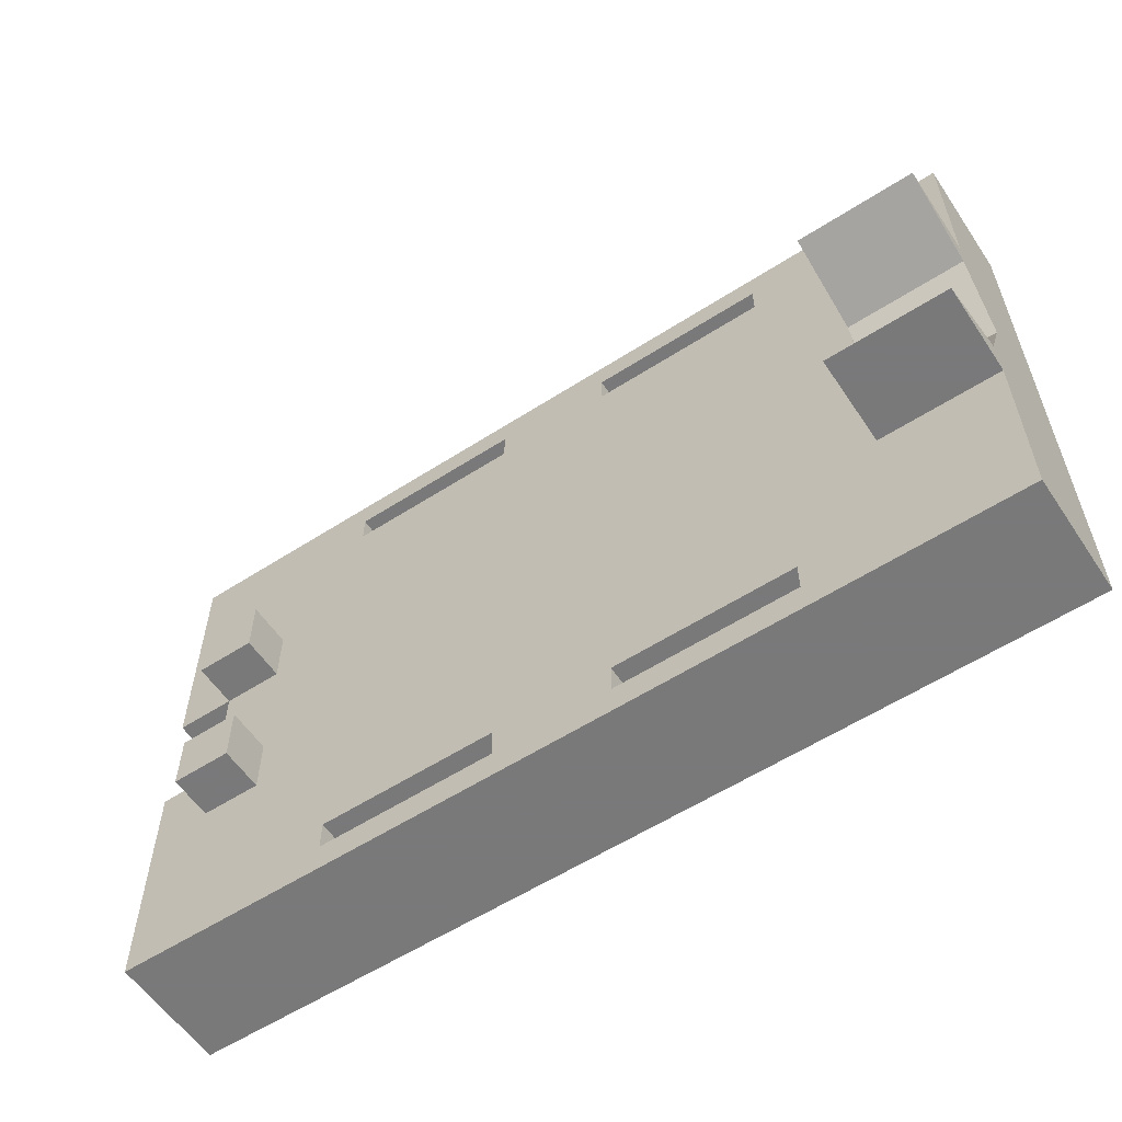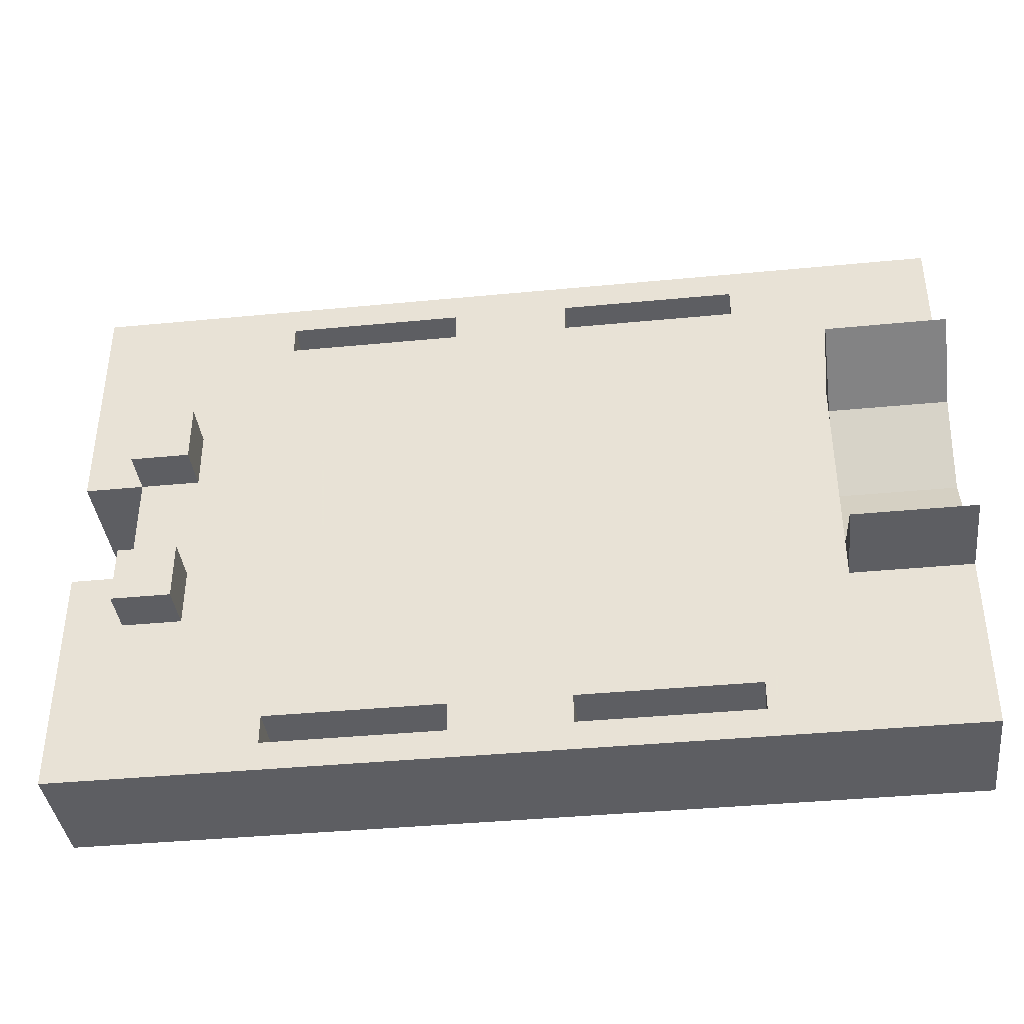
<metadata>
{"format":"obj","ext":"obj","renderer":"f3d","projection":"perspective","resolution":1024,"background":"white","views":[{"elev":-57.8,"azim":33.7,"up":"+Z"},{"elev":-39.1,"azim":6.9,"up":"+Z"}]}
</metadata>
<code>
v 0.7121 0.4 0.2121
v 0.8 0.4 0
v 0.8 0.2 0
v 0.7121 0.2 0.2121
v 0.5 0.4 0.3
v 0.7121 0.4 0.2121
v 0.7121 0.2 0.2121
v 0.5 0.2 0.3
v 0.2879 0.4 0.2121
v 0.5 0.4 0.3
v 0.5 0.2 0.3
v 0.2879 0.2 0.2121
v 0.2 0.4 0
v 0.2879 0.4 0.2121
v 0.2879 0.2 0.2121
v 0.2 0.2 0
v 0.2879 0.4 -0.2121
v 0.2 0.4 0
v 0.2 0.2 0
v 0.2879 0.2 -0.2121
v 0.5 0.4 -0.3
v 0.2879 0.4 -0.2121
v 0.2879 0.2 -0.2121
v 0.5 0.2 -0.3
v 0.7121 0.4 -0.2121
v 0.5 0.4 -0.3
v 0.5 0.2 -0.3
v 0.7121 0.2 -0.2121
v 0.8 0.4 0
v 0.7121 0.4 -0.2121
v 0.7121 0.2 -0.2121
v 0.8 0.2 0
v 0.7828 0.4 0.2828
v 0.9 0.4 0
v 0.9 0.2 0
v 0.7828 0.2 0.2828
v 0.5 0.4 0.4
v 0.7828 0.4 0.2828
v 0.7828 0.2 0.2828
v 0.5 0.2 0.4
v 0.2172 0.4 0.2828
v 0.5 0.4 0.4
v 0.5 0.2 0.4
v 0.2172 0.2 0.2828
v 0.1 0.4 0
v 0.2172 0.4 0.2828
v 0.2172 0.2 0.2828
v 0.1 0.2 0
v 0.2172 0.4 -0.2828
v 0.1 0.4 0
v 0.1 0.2 0
v 0.2172 0.2 -0.2828
v 0.5 0.4 -0.4
v 0.2172 0.4 -0.2828
v 0.2172 0.2 -0.2828
v 0.5 0.2 -0.4
v 0.7828 0.4 -0.2828
v 0.5 0.4 -0.4
v 0.5 0.2 -0.4
v 0.7828 0.2 -0.2828
v 0.9 0.4 0
v 0.7828 0.4 -0.2828
v 0.7828 0.2 -0.2828
v 0.9 0.2 0
v 0.9 0.4 0
v 0.7828 0.4 0.2828
v 0.7121 0.4 0.2121
v 0.8 0.4 0
v 0.7828 0.4 0.2828
v 0.5 0.4 0.4
v 0.5 0.4 0.3
v 0.7121 0.4 0.2121
v 0.5 0.4 0.4
v 0.2172 0.4 0.2828
v 0.2879 0.4 0.2121
v 0.5 0.4 0.3
v 0.2172 0.4 0.2828
v 0.1 0.4 0
v 0.2 0.4 0
v 0.2879 0.4 0.2121
v 0.1 0.4 0
v 0.2172 0.4 -0.2828
v 0.2879 0.4 -0.2121
v 0.2 0.4 0
v 0.2172 0.4 -0.2828
v 0.5 0.4 -0.4
v 0.5 0.4 -0.3
v 0.2879 0.4 -0.2121
v 0.5 0.4 -0.4
v 0.7828 0.4 -0.2828
v 0.7121 0.4 -0.2121
v 0.5 0.4 -0.3
v 0.7828 0.4 -0.2828
v 0.9 0.4 0
v 0.8 0.4 0
v 0.7121 0.4 -0.2121
v -0.2879 0.4 0.2121
v -0.2 0.4 0
v -0.2 0.2 0
v -0.2879 0.2 0.2121
v -0.5 0.4 0.3
v -0.2879 0.4 0.2121
v -0.2879 0.2 0.2121
v -0.5 0.2 0.3
v -0.7121 0.4 0.2121
v -0.5 0.4 0.3
v -0.5 0.2 0.3
v -0.7121 0.2 0.2121
v -0.8 0.4 0
v -0.7121 0.4 0.2121
v -0.7121 0.2 0.2121
v -0.8 0.2 0
v -0.7121 0.4 -0.2121
v -0.8 0.4 0
v -0.8 0.2 0
v -0.7121 0.2 -0.2121
v -0.5 0.4 -0.3
v -0.7121 0.4 -0.2121
v -0.7121 0.2 -0.2121
v -0.5 0.2 -0.3
v -0.2879 0.4 -0.2121
v -0.5 0.4 -0.3
v -0.5 0.2 -0.3
v -0.2879 0.2 -0.2121
v -0.2 0.4 0
v -0.2879 0.4 -0.2121
v -0.2879 0.2 -0.2121
v -0.2 0.2 0
v -0.2172 0.4 0.2828
v -0.1 0.4 0
v -0.1 0.2 0
v -0.2172 0.2 0.2828
v -0.5 0.4 0.4
v -0.2172 0.4 0.2828
v -0.2172 0.2 0.2828
v -0.5 0.2 0.4
v -0.7828 0.4 0.2828
v -0.5 0.4 0.4
v -0.5 0.2 0.4
v -0.7828 0.2 0.2828
v -0.9 0.4 0
v -0.7828 0.4 0.2828
v -0.7828 0.2 0.2828
v -0.9 0.2 0
v -0.7828 0.4 -0.2828
v -0.9 0.4 0
v -0.9 0.2 0
v -0.7828 0.2 -0.2828
v -0.5 0.4 -0.4
v -0.7828 0.4 -0.2828
v -0.7828 0.2 -0.2828
v -0.5 0.2 -0.4
v -0.2172 0.4 -0.2828
v -0.5 0.4 -0.4
v -0.5 0.2 -0.4
v -0.2172 0.2 -0.2828
v -0.1 0.4 0
v -0.2172 0.4 -0.2828
v -0.2172 0.2 -0.2828
v -0.1 0.2 0
v -0.1 0.4 0
v -0.2172 0.4 0.2828
v -0.2879 0.4 0.2121
v -0.2 0.4 0
v -0.2172 0.4 0.2828
v -0.5 0.4 0.4
v -0.5 0.4 0.3
v -0.2879 0.4 0.2121
v -0.5 0.4 0.4
v -0.7828 0.4 0.2828
v -0.7121 0.4 0.2121
v -0.5 0.4 0.3
v -0.7828 0.4 0.2828
v -0.9 0.4 0
v -0.8 0.4 0
v -0.7121 0.4 0.2121
v -0.9 0.4 0
v -0.7828 0.4 -0.2828
v -0.7121 0.4 -0.2121
v -0.8 0.4 0
v -0.7828 0.4 -0.2828
v -0.5 0.4 -0.4
v -0.5 0.4 -0.3
v -0.7121 0.4 -0.2121
v -0.5 0.4 -0.4
v -0.2172 0.4 -0.2828
v -0.2879 0.4 -0.2121
v -0.5 0.4 -0.3
v -0.2172 0.4 -0.2828
v -0.1 0.4 0
v -0.2 0.4 0
v -0.2879 0.4 -0.2121
v -0.8 0.2 0.9
v -0.8 0.4 0.9
v -0.2 0.4 0.9
v -0.2 0.2 0.9
v -0.2 0.2 0.9
v -0.2 0.4 0.9
v -0.2 0.4 0.8
v -0.2 0.2 0.8
v -0.8 0.4 0.9
v -0.8 0.2 0.9
v -0.8 0.2 0.8
v -0.8 0.4 0.8
v -0.2 0.2 0.8
v -0.2 0 0.8
v -0.2 0 0.9
v -0.2 0.2 0.9
v -0.8 0.2 0.8
v -0.8 0 0.8
v -0.2 0 0.8
v -0.2 0.2 0.8
v -0.8 0.2 0.9
v -0.8 0 0.9
v -0.8 0 0.8
v -0.8 0.2 0.8
v -0.2 0.2 0.9
v -0.2 0 0.9
v -0.8 0 0.9
v -0.8 0.2 0.9
v 0.2 0.2 0.9
v 0.2 0.4 0.9
v 0.8 0.4 0.9
v 0.8 0.2 0.9
v 0.8 0.2 0.9
v 0.8 0.4 0.9
v 0.8 0.4 0.8
v 0.8 0.2 0.8
v 0.2 0.4 0.9
v 0.2 0.2 0.9
v 0.2 0.2 0.8
v 0.2 0.4 0.8
v 0.8 0.2 0.8
v 0.8 0 0.8
v 0.8 0 0.9
v 0.8 0.2 0.9
v 0.2 0.2 0.8
v 0.2 0 0.8
v 0.8 0 0.8
v 0.8 0.2 0.8
v 0.2 0.2 0.9
v 0.2 0 0.9
v 0.2 0 0.8
v 0.2 0.2 0.8
v 0.8 0.2 0.9
v 0.8 0 0.9
v 0.2 0 0.9
v 0.2 0.2 0.9
v 0.8 0.2 -0.9
v 0.8 0.4 -0.9
v 0.2 0.4 -0.9
v 0.2 0.2 -0.9
v 0.2 0.2 -0.9
v 0.2 0.4 -0.9
v 0.2 0.4 -0.8
v 0.2 0.2 -0.8
v 0.8 0.4 -0.9
v 0.8 0.2 -0.9
v 0.8 0.2 -0.8
v 0.8 0.4 -0.8
v 0.2 0.2 -0.8
v 0.2 0 -0.8
v 0.2 0 -0.9
v 0.2 0.2 -0.9
v 0.8 0.2 -0.8
v 0.8 0 -0.8
v 0.2 0 -0.8
v 0.2 0.2 -0.8
v 0.8 0.2 -0.9
v 0.8 0 -0.9
v 0.8 0 -0.8
v 0.8 0.2 -0.8
v 0.2 0.2 -0.9
v 0.2 0 -0.9
v 0.8 0 -0.9
v 0.8 0.2 -0.9
v -0.2 0.2 -0.9
v -0.2 0.4 -0.9
v -0.8 0.4 -0.9
v -0.8 0.2 -0.9
v -0.8 0.2 -0.9
v -0.8 0.4 -0.9
v -0.8 0.4 -0.8
v -0.8 0.2 -0.8
v -0.2 0.4 -0.9
v -0.2 0.2 -0.9
v -0.2 0.2 -0.8
v -0.2 0.4 -0.8
v -0.8 0.2 -0.8
v -0.8 0 -0.8
v -0.8 0 -0.9
v -0.8 0.2 -0.9
v -0.2 0.2 -0.8
v -0.2 0 -0.8
v -0.8 0 -0.8
v -0.8 0.2 -0.8
v -0.2 0.2 -0.9
v -0.2 0 -0.9
v -0.2 0 -0.8
v -0.2 0.2 -0.8
v -0.8 0.2 -0.9
v -0.8 0 -0.9
v -0.2 0 -0.9
v -0.2 0.2 -0.9
v -1.5 0 1
v 1.5 0 1
v 1.5 0.4 1
v -1.5 0.4 1
v -1.5 0 1
v -1.5 0.4 1
v -1.5 0.4 0.2
v -1.5 0 0.2
v -1.3 0.2 0.8
v -0.8 0.2 0.8
v -0.8 0.4 0.8
v -1.3 0.4 0.8
v -1.3 0.2 0.8
v -1.3 0.4 0.8
v -1.3 0.4 0.3
v -1.3 0.2 0.3
v -1.5 0 -1
v 1.5 0 -1
v 1.5 0.4 -1
v -1.5 0.4 -1
v -1.5 0 -1
v -1.5 0.4 -1
v -1.5 0.4 -0.2
v -1.5 0 -0.2
v -1.3 0.2 -0.8
v -0.8 0.2 -0.8
v -0.8 0.4 -0.8
v -1.3 0.4 -0.8
v -1.3 0.2 -0.8
v -1.3 0.4 -0.8
v -1.3 0.4 -0.3
v -1.3 0.2 -0.3
v 1.3 0.4 0.8
v 1.3 0.4 -0.8
v 1.3 0.2 -0.8
v 1.3 0.2 0.8
v 1.3 0.4 -0.8
v 0.8 0.4 -0.8
v 0.8 0.2 -0.8
v 1.3 0.2 -0.8
v 1.3 0.2 0.8
v 0.8 0.2 0.8
v 0.8 0.4 0.8
v 1.3 0.4 0.8
v -1.3 0.4 0.2
v -1.3 0.4 -0.2
v -1.3 0 -0.2
v -1.3 0 0.2
v -1.3 0.4 -0.2
v -1.5 0.4 -0.2
v -1.5 0 -0.2
v -1.3 0 -0.2
v -1.3 0 0.2
v -1.5 0 0.2
v -1.5 0.4 0.2
v -1.3 0.4 0.2
v -1.2 0.4 0.2
v -1.2 0.4 -0.2
v -1.2 0.2 -0.2
v -1.2 0.2 0.2
v 0.2 0.4 0.8
v -0.2 0.4 0.8
v -0.2 0.2 0.8
v 0.2 0.2 0.8
v -0.2 0.4 -0.8
v 0.2 0.4 -0.8
v 0.2 0.2 -0.8
v -0.2 0.2 -0.8
v -1.2 0.2 0.2
v -1.2 0.4 0.2
v -1.3 0.4 0.3
v -1.3 0.2 0.3
v -1.3 0.2 -0.3
v -1.3 0.4 -0.3
v -1.2 0.4 -0.2
v -1.2 0.2 -0.2
v 1.5 0.1 -0.4
v 1.5 -0.01716 -0.2828
v 1.5 -0.3 -0.4
v 1.5 0.1 -0.4
v 1.5 0.1 0
v 1.5 -0.01716 -0.2828
v 1.5 0.1 0.4
v 1.5 -0.01716 0.2828
v 1.5 0.1 0
v 1.5 0.1 0.4
v 1.5 -0.3 0.4
v 1.5 -0.01716 0.2828
v 1.1 0.1 0.4
v 1.1 -0.01716 0.2828
v 1.1 -0.3 0.4
v 1.1 0.1 0.4
v 1.1 0.1 0
v 1.1 -0.01716 0.2828
v 1.1 0.1 -0.4
v 1.1 -0.01716 -0.2828
v 1.1 0.1 0
v 1.1 0.1 -0.4
v 1.1 -0.3 -0.4
v 1.1 -0.01716 -0.2828
v 1.1 -0.01716 0.2828
v 1.1 -0.3 0.4
v 1.5 -0.3 0.4
v 1.5 -0.01716 0.2828
v 1.1 0.1 0
v 1.1 -0.01716 0.2828
v 1.5 -0.01716 0.2828
v 1.5 0.1 0
v 1.1 -0.01716 -0.2828
v 1.1 0.1 0
v 1.5 0.1 0
v 1.5 -0.01716 -0.2828
v 1.1 -0.3 -0.4
v 1.1 -0.01716 -0.2828
v 1.5 -0.01716 -0.2828
v 1.5 -0.3 -0.4
v 1 0.3172 0
v 1 0.2 0.2828
v 1.3 0.2 0.2828
v 1.3 0.3172 0
v 1 0.2 -0.2828
v 1 0.3172 0
v 1.3 0.3172 0
v 1.3 0.2 -0.2828
v 1 0.2 0.2828
v 1 0.3172 0
v 1 0.2 -0.2828
v 1.1 -0.3 -0.4
v 1.1 0 -0.4
v 1.5 0 -0.4
v 1.5 -0.3 -0.4
v 1.5 -0.3 0.4
v 1.5 0 0.4
v 1.1 0 0.4
v 1.1 -0.3 0.4
v 1.5 0.1 0.4
v 1.5 0.4 1
v 1.5 0 1
v 1.5 0 0.4
v 1.5 0.4 -1
v 1.5 0.4 1
v 1.5 0.1 0.4
v 1.5 0.1 -0.4
v 1.1 0.1 -0.25
v 1.1 0.1 0.3
v 1.1 0 0.3
v 1.1 0 -0.25
v 1.5 0 -0.4
v 1.5 0 -1
v 1.5 0.4 -1
v 1.5 0.1 -0.4
v 1.3 0.2 -0.8
v -1.2 0.2 -0.8
v -1.2 0.2 0.8
v 1.3 0.2 0.8
v -1.3 0.2 0.3
v -1.3 0.2 0.8
v -1.2 0.2 0.8
v -1.2 0.2 0.2
v -1.2 0.2 -0.2
v -1.2 0.2 -0.8
v -1.3 0.2 -0.8
v -1.3 0.2 -0.3
v -1.3 0.4 -0.3
v -1.3 0.4 -0.8
v -1.5 0.4 -1
v -1.5 0.4 -0.2
v -1.5 0.4 0.2
v -1.5 0.4 1
v -1.3 0.4 0.8
v -1.3 0.4 0.3
v -1.3 0.4 -0.3
v -1.3 0.4 0.3
v -1.2 0.4 0.2
v -1.2 0.4 -0.2
v -1.5 0.4 0.2
v -1.3 0.4 0.3
v -1.3 0.4 0.2
v -1.5 0.4 -0.2
v -1.3 0.4 -0.2
v -1.3 0.4 -0.3
v -1.5 0.4 1
v -0.8 0.4 0.9
v -0.8 0.4 0.8
v -1.3 0.4 0.8
v 1.3 0.4 0.8
v 0.8 0.4 0.8
v 0.8 0.4 0.9
v 1.5 0.4 1
v 0.8 0.4 0.9
v -0.8 0.4 0.9
v -1.5 0.4 1
v 1.5 0.4 1
v -0.2 0.4 0.9
v 0.2 0.4 0.9
v 0.2 0.4 0.8
v -0.2 0.4 0.8
v 1.5 0.4 -1
v 0.8 0.4 -0.9
v 0.8 0.4 -0.8
v 1.3 0.4 -0.8
v -1.3 0.4 -0.8
v -0.8 0.4 -0.8
v -0.8 0.4 -0.9
v -1.5 0.4 -1
v -0.8 0.4 -0.9
v 0.8 0.4 -0.9
v 1.5 0.4 -1
v -1.5 0.4 -1
v 0.2 0.4 -0.9
v -0.2 0.4 -0.9
v -0.2 0.4 -0.8
v 0.2 0.4 -0.8
v 1.3 0.4 0.8
v 1.5 0.4 1
v 1.5 0.4 -1
v 1.3 0.4 -0.8
v 1.5 0 1
v -1.5 0 1
v -0.8 0 0.9
v 0.8 0 0.9
v -1.5 0 -1
v 1.5 0 -1
v 0.8 0 -0.9
v -0.8 0 -0.9
v -1.5 0 0.2
v -0.8 0 0.8
v -0.8 0 0.9
v -1.5 0 1
v -1.5 0 -1
v -0.8 0 -0.9
v -0.8 0 -0.8
v -1.5 0 -0.2
v 1.5 0 1
v 0.8 0 0.9
v 0.8 0 0.8
v 1.5 0 0.4
v 1.5 0 -0.4
v 0.8 0 -0.8
v 0.8 0 -0.9
v 1.5 0 -1
v 1.1 0 0.4
v -1.3 0 0.2
v -1.3 0 -0.2
v 1.1 0 -0.4
v 1.5 0 -0.4
v 1.1 0 -0.4
v -0.8 0 -0.8
v 0.8 0 -0.8
v -1.5 0 -0.2
v -0.8 0 -0.8
v 1.1 0 -0.4
v -1.3 0 -0.2
v 0.8 0 0.8
v -0.8 0 0.8
v 1.1 0 0.4
v 1.5 0 0.4
v -1.3 0 0.2
v 1.1 0 0.4
v -0.8 0 0.8
v -1.5 0 0.2
v -0.2 0 0.8
v 0.2 0 0.8
v 0.2 0 0.9
v -0.2 0 0.9
v 0.2 0 -0.8
v -0.2 0 -0.8
v -0.2 0 -0.9
v 0.2 0 -0.9
v -1.3 -0.15 -0.2
v -1.1 -0.15 -0.2
v -1.1 -0.15 -0.4
v -1.3 -0.15 -0.4
v -1.3 -0.15 -0.2
v -1.3 0 -0.2
v -1.1 0 -0.2
v -1.1 -0.15 -0.2
v -1.3 -0.15 -0.4
v -1.3 0 -0.4
v -1.3 0 -0.2
v -1.3 -0.15 -0.2
v -1.1 -0.15 -0.4
v -1.1 0 -0.4
v -1.3 0 -0.4
v -1.3 -0.15 -0.4
v -1.1 -0.15 -0.2
v -1.1 0 -0.2
v -1.1 0 -0.4
v -1.1 -0.15 -0.4
v -1.3 -0.15 0.4
v -1.1 -0.15 0.4
v -1.1 -0.15 0.2
v -1.3 -0.15 0.2
v -1.3 -0.15 0.4
v -1.3 0 0.4
v -1.1 0 0.4
v -1.1 -0.15 0.4
v -1.3 -0.15 0.2
v -1.3 0 0.2
v -1.3 0 0.4
v -1.3 -0.15 0.4
v -1.1 -0.15 0.2
v -1.1 0 0.2
v -1.3 0 0.2
v -1.3 -0.15 0.2
v -1.1 -0.15 0.4
v -1.1 0 0.4
v -1.1 0 0.2
v -1.1 -0.15 0.2
g mesh1404062
f 1 2 3
f 3 4 1
f 5 6 7
f 7 8 5
f 9 10 11
f 11 12 9
f 13 14 15
f 15 16 13
f 17 18 19
f 19 20 17
f 21 22 23
f 23 24 21
f 25 26 27
f 27 28 25
f 29 30 31
f 31 32 29
g mesh1404064
f 33 35 34
f 35 33 36
f 37 39 38
f 39 37 40
f 41 43 42
f 43 41 44
f 45 47 46
f 47 45 48
f 49 51 50
f 51 49 52
f 53 55 54
f 55 53 56
f 57 59 58
f 59 57 60
f 61 63 62
f 63 61 64
g mesh1404066
f 65 67 66
f 67 65 68
f 69 71 70
f 71 69 72
f 73 75 74
f 75 73 76
f 77 79 78
f 79 77 80
f 81 83 82
f 83 81 84
f 85 87 86
f 87 85 88
f 89 91 90
f 91 89 92
f 93 95 94
f 95 93 96
g mesh1404074
f 97 98 99
f 99 100 97
f 101 102 103
f 103 104 101
f 105 106 107
f 107 108 105
f 109 110 111
f 111 112 109
f 113 114 115
f 115 116 113
f 117 118 119
f 119 120 117
f 121 122 123
f 123 124 121
f 125 126 127
f 127 128 125
g mesh1404076
f 129 131 130
f 131 129 132
f 133 135 134
f 135 133 136
f 137 139 138
f 139 137 140
f 141 143 142
f 143 141 144
f 145 147 146
f 147 145 148
f 149 151 150
f 151 149 152
f 153 155 154
f 155 153 156
f 157 159 158
f 159 157 160
g mesh1404078
f 161 163 162
f 163 161 164
f 165 167 166
f 167 165 168
f 169 171 170
f 171 169 172
f 173 175 174
f 175 173 176
f 177 179 178
f 179 177 180
f 181 183 182
f 183 181 184
f 185 187 186
f 187 185 188
f 189 191 190
f 191 189 192
g mesh1404081
f 193 194 195
f 195 196 193
f 197 198 199
f 199 200 197
f 201 202 203
f 203 204 201
g mesh1404083
f 205 206 207
f 207 208 205
f 209 210 211
f 211 212 209
f 213 214 215
f 215 216 213
f 217 218 219
f 219 220 217
g mesh1404085
f 221 222 223
f 223 224 221
f 225 226 227
f 227 228 225
f 229 230 231
f 231 232 229
g mesh1404087
f 233 234 235
f 235 236 233
f 237 238 239
f 239 240 237
f 241 242 243
f 243 244 241
f 245 246 247
f 247 248 245
g mesh1404089
f 249 250 251
f 251 252 249
f 253 254 255
f 255 256 253
f 257 258 259
f 259 260 257
g mesh1404091
f 261 262 263
f 263 264 261
f 265 266 267
f 267 268 265
f 269 270 271
f 271 272 269
f 273 274 275
f 275 276 273
g mesh1404093
f 277 278 279
f 279 280 277
f 281 282 283
f 283 284 281
f 285 286 287
f 287 288 285
g mesh1404095
f 289 290 291
f 291 292 289
f 293 294 295
f 295 296 293
f 297 298 299
f 299 300 297
f 301 302 303
f 303 304 301
g mesh1404097
f 305 306 307
f 307 308 305
f 309 310 311
f 311 312 309
g mesh1404099
f 313 315 314
f 315 313 316
f 317 319 318
f 319 317 320
g mesh1404101
f 321 323 322
f 323 321 324
f 325 327 326
f 327 325 328
g mesh1404103
f 329 330 331
f 331 332 329
f 333 334 335
f 335 336 333
g mesh1404105
f 337 338 339
f 339 340 337
f 341 342 343
f 343 344 341
f 345 346 347
f 347 348 345
g mesh1404107
f 349 350 351
f 351 352 349
f 353 354 355
f 355 356 353
f 357 358 359
f 359 360 357
g mesh1404109
f 361 363 362
f 363 361 364
g mesh1404111
f 365 367 366
f 367 365 368
g mesh1404113
f 369 371 370
f 371 369 372
g mesh1404115
f 373 374 375
f 375 376 373
g mesh1404117
f 377 378 379
f 379 380 377
g mesh1404119
f 381 382 383
f 384 385 386
f 387 388 389
f 390 391 392
g mesh1404122
f 393 394 395
f 396 397 398
f 399 400 401
f 402 403 404
g mesh1404125
f 405 407 406
f 407 405 408
f 409 411 410
f 411 409 412
f 413 415 414
f 415 413 416
f 417 419 418
f 419 417 420
g mesh1404127
f 421 422 423
f 423 424 421
f 425 426 427
f 427 428 425
g mesh1404130
f 429 430 431
g mesh1404133
f 432 433 434
f 434 435 432
g mesh1404135
f 436 437 438
f 438 439 436
f 440 441 442
f 442 443 440
f 444 445 446
f 446 447 444
f 448 449 450
f 450 451 448
f 452 453 454
f 454 455 452
f 456 457 458
f 458 459 456
f 460 461 462
f 462 463 460
f 464 465 466
f 466 467 464
f 468 469 470
f 470 471 468
f 472 473 474
f 474 475 472
f 476 477 478
f 478 479 476
f 480 481 482
f 483 484 485
f 486 487 488
f 488 489 486
f 490 491 492
f 492 493 490
f 494 495 496
f 496 497 494
f 498 499 500
f 500 501 498
f 502 503 504
f 504 505 502
f 506 507 508
f 508 509 506
f 510 511 512
f 512 513 510
f 514 515 516
f 516 517 514
f 518 519 520
f 520 521 518
f 522 523 524
f 524 525 522
f 526 527 528
f 528 529 526
f 530 531 532
f 532 533 530
f 534 535 536
f 536 537 534
f 538 539 540
f 540 541 538
f 542 543 544
f 544 545 542
f 546 547 548
f 548 549 546
f 550 551 552
f 552 553 550
f 554 555 556
f 556 557 554
f 558 559 560
f 560 561 558
f 562 563 564
f 564 565 562
f 566 567 568
f 568 569 566
f 570 571 572
f 572 573 570
g mesh1404138
f 574 576 575
f 576 574 577
f 578 580 579
f 580 578 581
f 582 584 583
f 584 582 585
f 586 588 587
f 588 586 589
f 590 592 591
f 592 590 593
g mesh1404140
f 594 596 595
f 596 594 597
f 598 600 599
f 600 598 601
f 602 604 603
f 604 602 605
f 606 608 607
f 608 606 609
f 610 612 611
f 612 610 613

</code>
